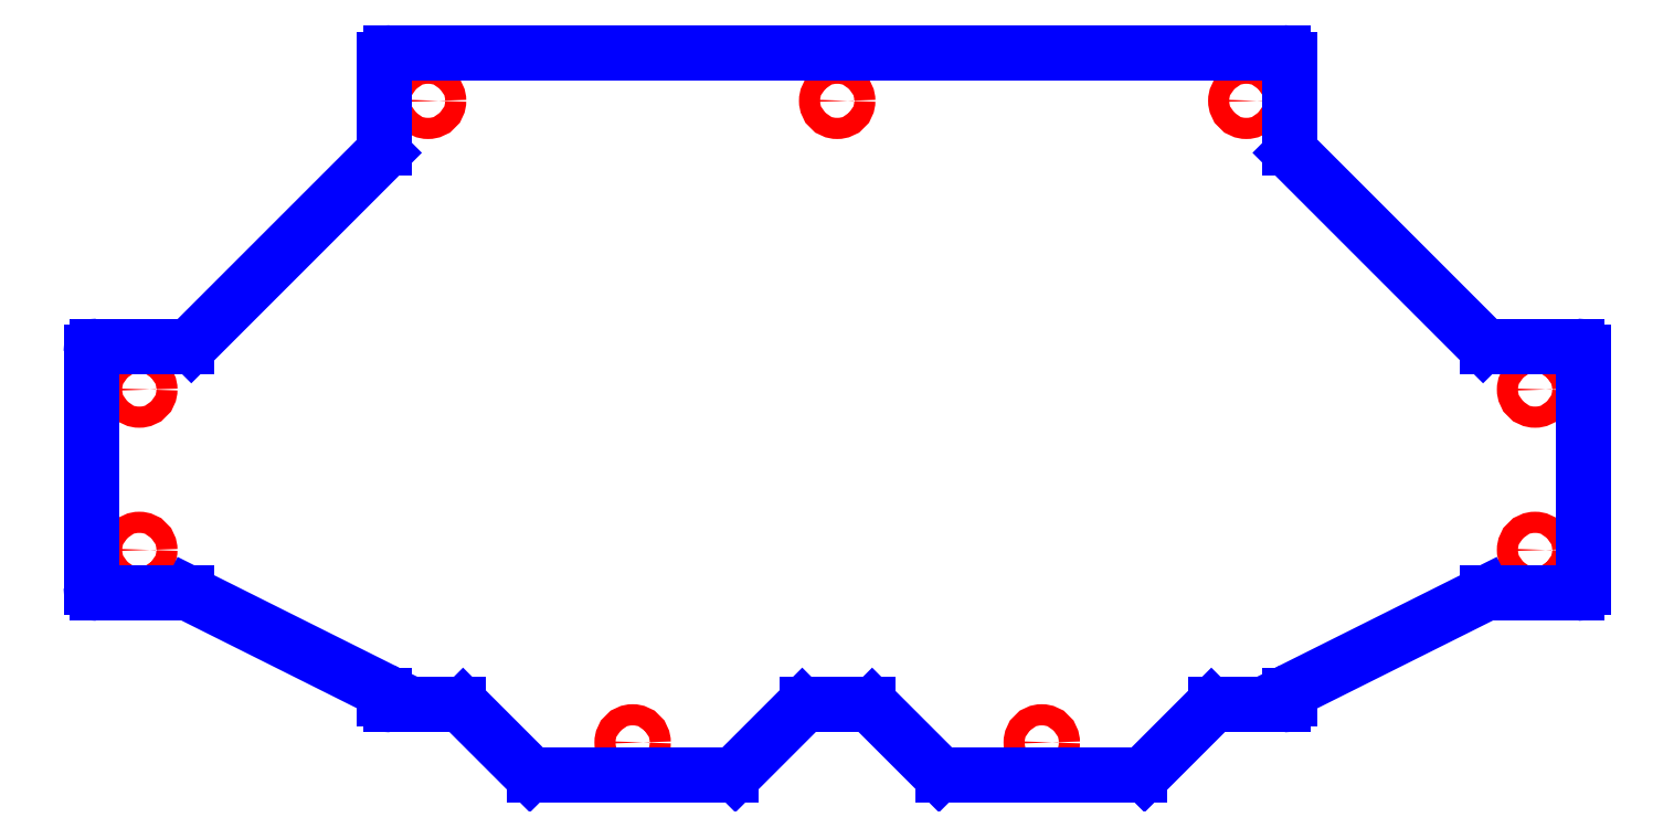
<metadata>
{"format":"dxf","ext":"dxf","renderer":"ezdxf+matplotlib","layout":"modelspace","background":"white","min_lineweight":24,"dpi":150}
</metadata>
<code>
0
SECTION
2
ENTITIES
0
CIRCLE
8
CUTOUTS
10
2.51
20
-4.031
30
0
40
0.1299
210
0
220
0
230
1
0
CIRCLE
8
CUTOUTS
10
-2.51
20
-4.031
30
0
40
0.1299
210
0
220
0
230
1
0
CIRCLE
8
CUTOUTS
10
8.563
20
0.3002
30
0
40
0.1299
210
0
220
0
230
1
0
CIRCLE
8
CUTOUTS
10
1.399e-15
20
3.844
30
0
40
0.1299
210
0
220
0
230
1
0
CIRCLE
8
CUTOUTS
10
-8.563
20
0.3002
30
0
40
0.1299
210
0
220
0
230
1
0
CIRCLE
8
CUTOUTS
10
-8.563
20
-1.668
30
0
40
0.1299
210
0
220
0
230
1
0
CIRCLE
8
CUTOUTS
10
-5.02
20
3.844
30
0
40
0.1299
210
0
220
0
230
1
0
CIRCLE
8
CUTOUTS
10
5.02
20
3.844
30
0
40
0.1299
210
0
220
0
230
1
0
CIRCLE
8
CUTOUTS
10
8.563
20
-1.668
30
0
40
0.1299
210
0
220
0
230
1
0
ARC
8
PERIMETER
10
-7.981
20
0.9104
30
0
40
0.07874
210
-0
220
0
230
1
50
270
51
315
0
LINE
8
PERIMETER
10
-5.574
20
3.205
30
0
11
-7.925
21
0.8548
31
0
0
ARC
8
PERIMETER
10
-5.63
20
3.261
30
0
40
0.07874
210
-0
220
0
230
1
50
-45
51
0
0
LINE
8
PERIMETER
10
-5.551
20
4.355
30
0
11
-5.551
21
3.261
31
0
0
ARC
8
PERIMETER
10
-5.472
20
4.355
30
0
40
0.07874
210
0
220
-0
230
1
50
90
51
180
0
LINE
8
PERIMETER
10
5.472
20
4.434
30
0
11
-5.472
21
4.434
31
0
0
ARC
8
PERIMETER
10
5.472
20
4.355
30
0
40
0.07874
210
0
220
-0
230
1
50
0
51
90
0
LINE
8
PERIMETER
10
5.551
20
3.261
30
0
11
5.551
21
4.355
31
0
0
ARC
8
PERIMETER
10
5.63
20
3.261
30
0
40
0.07874
210
0
220
0
230
1
50
180
51
225
0
LINE
8
PERIMETER
10
7.925
20
0.8548
30
0
11
5.574
21
3.205
31
0
0
ARC
8
PERIMETER
10
7.981
20
0.9104
30
0
40
0.07874
210
0
220
0
230
1
50
225
51
270
0
LINE
8
PERIMETER
10
9.075
20
0.8317
30
0
11
7.981
21
0.8317
31
0
0
ARC
8
PERIMETER
10
9.075
20
0.753
30
0
40
0.07874
210
-0
220
0
230
1
50
0
51
90
0
LINE
8
PERIMETER
10
9.154
20
-2.121
30
0
11
9.154
21
0.753
31
0
0
ARC
8
PERIMETER
10
9.075
20
-2.121
30
0
40
0.07874
210
-0
220
0
230
1
50
-90
51
0
0
LINE
8
PERIMETER
10
7.977
20
-2.2
30
0
11
9.075
21
-2.2
31
0
0
ARC
8
PERIMETER
10
7.977
20
-2.279
30
0
40
0.07874
210
0
220
-0
230
1
50
90
51
116.6
0
LINE
8
PERIMETER
10
5.595
20
-3.382
30
0
11
7.942
21
-2.208
31
0
0
ARC
8
PERIMETER
10
5.63
20
-3.452
30
0
40
0.07874
210
0
220
0
230
1
50
116.6
51
180
0
LINE
8
PERIMETER
10
5.551
20
-3.489
30
0
11
5.551
21
-3.452
31
0
0
ARC
8
PERIMETER
10
5.472
20
-3.489
30
0
40
0.07874
210
-0
220
0
230
1
50
-90
51
0
0
LINE
8
PERIMETER
10
4.646
20
-3.568
30
0
11
5.472
21
-3.568
31
0
0
ARC
8
PERIMETER
10
4.646
20
-3.647
30
0
40
0.07874
210
0
220
-0
230
1
50
90
51
135
0
LINE
8
PERIMETER
10
3.771
20
-4.411
30
0
11
4.591
21
-3.591
31
0
0
ARC
8
PERIMETER
10
3.715
20
-4.355
30
0
40
0.07874
210
-0
220
0
230
1
50
270
51
315
0
LINE
8
PERIMETER
10
1.305
20
-4.434
30
0
11
3.715
21
-4.434
31
0
0
ARC
8
PERIMETER
10
1.305
20
-4.355
30
0
40
0.07874
210
0
220
0
230
1
50
225
51
270
0
LINE
8
PERIMETER
10
0.429
20
-3.591
30
0
11
1.249
21
-4.411
31
0
0
ARC
8
PERIMETER
10
0.3733
20
-3.647
30
0
40
0.07874
210
0
220
-0
230
1
50
45
51
90
0
LINE
8
PERIMETER
10
-0.3733
20
-3.568
30
0
11
0.3733
21
-3.568
31
0
0
ARC
8
PERIMETER
10
-0.3733
20
-3.647
30
0
40
0.07874
210
0
220
-0
230
1
50
90
51
135
0
LINE
8
PERIMETER
10
-1.249
20
-4.411
30
0
11
-0.429
21
-3.591
31
0
0
ARC
8
PERIMETER
10
-1.305
20
-4.355
30
0
40
0.07874
210
0
220
0
230
1
50
270
51
315
0
LINE
8
PERIMETER
10
-3.715
20
-4.434
30
0
11
-1.305
21
-4.434
31
0
0
ARC
8
PERIMETER
10
-3.715
20
-4.355
30
0
40
0.07874
210
0
220
0
230
1
50
225
51
270
0
LINE
8
PERIMETER
10
-4.591
20
-3.591
30
0
11
-3.771
21
-4.411
31
0
0
ARC
8
PERIMETER
10
-4.646
20
-3.647
30
0
40
0.07874
210
0
220
-0
230
1
50
45
51
90
0
LINE
8
PERIMETER
10
-5.472
20
-3.568
30
0
11
-4.646
21
-3.568
31
0
0
ARC
8
PERIMETER
10
-5.472
20
-3.489
30
0
40
0.07874
210
0
220
0
230
1
50
180
51
270
0
LINE
8
PERIMETER
10
-5.551
20
-3.452
30
0
11
-5.551
21
-3.489
31
0
0
ARC
8
PERIMETER
10
-5.63
20
-3.452
30
0
40
0.07874
210
0
220
-0
230
1
50
0
51
63.43
0
LINE
8
PERIMETER
10
-7.942
20
-2.208
30
0
11
-5.595
21
-3.382
31
0
0
ARC
8
PERIMETER
10
-7.977
20
-2.279
30
0
40
0.07874
210
0
220
-0
230
1
50
63.43
51
90
0
LINE
8
PERIMETER
10
-9.075
20
-2.2
30
0
11
-7.977
21
-2.2
31
0
0
ARC
8
PERIMETER
10
-9.075
20
-2.121
30
0
40
0.07874
210
0
220
0
230
1
50
180
51
270
0
LINE
8
PERIMETER
10
-9.154
20
0.753
30
0
11
-9.154
21
-2.121
31
0
0
ARC
8
PERIMETER
10
-9.075
20
0.753
30
0
40
0.07874
210
0
220
-0
230
1
50
90
51
180
0
LINE
8
PERIMETER
10
-7.981
20
0.8317
30
0
11
-9.075
21
0.8317
31
0
0
ENDSEC
0
EOF

</code>
